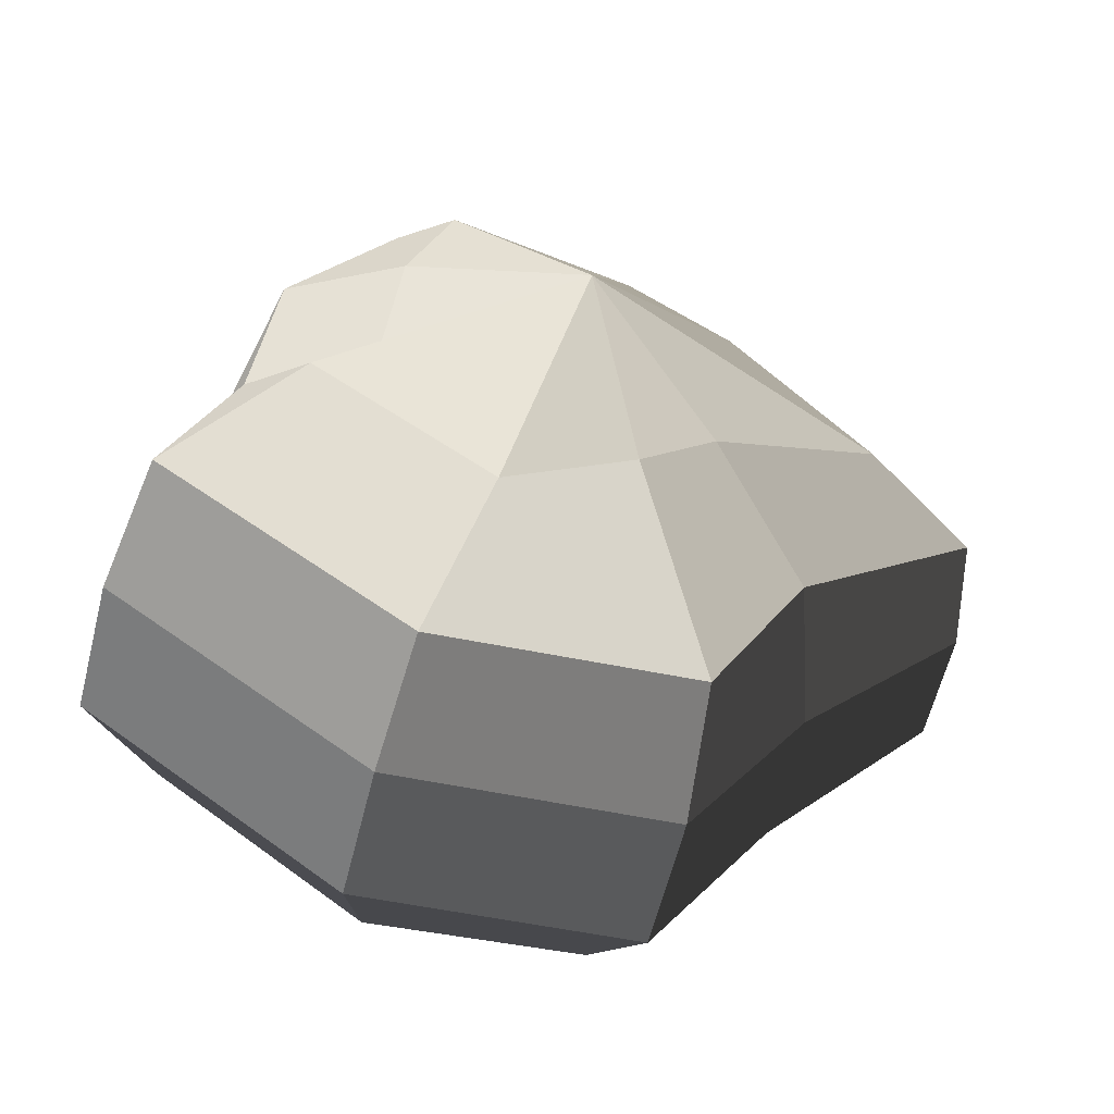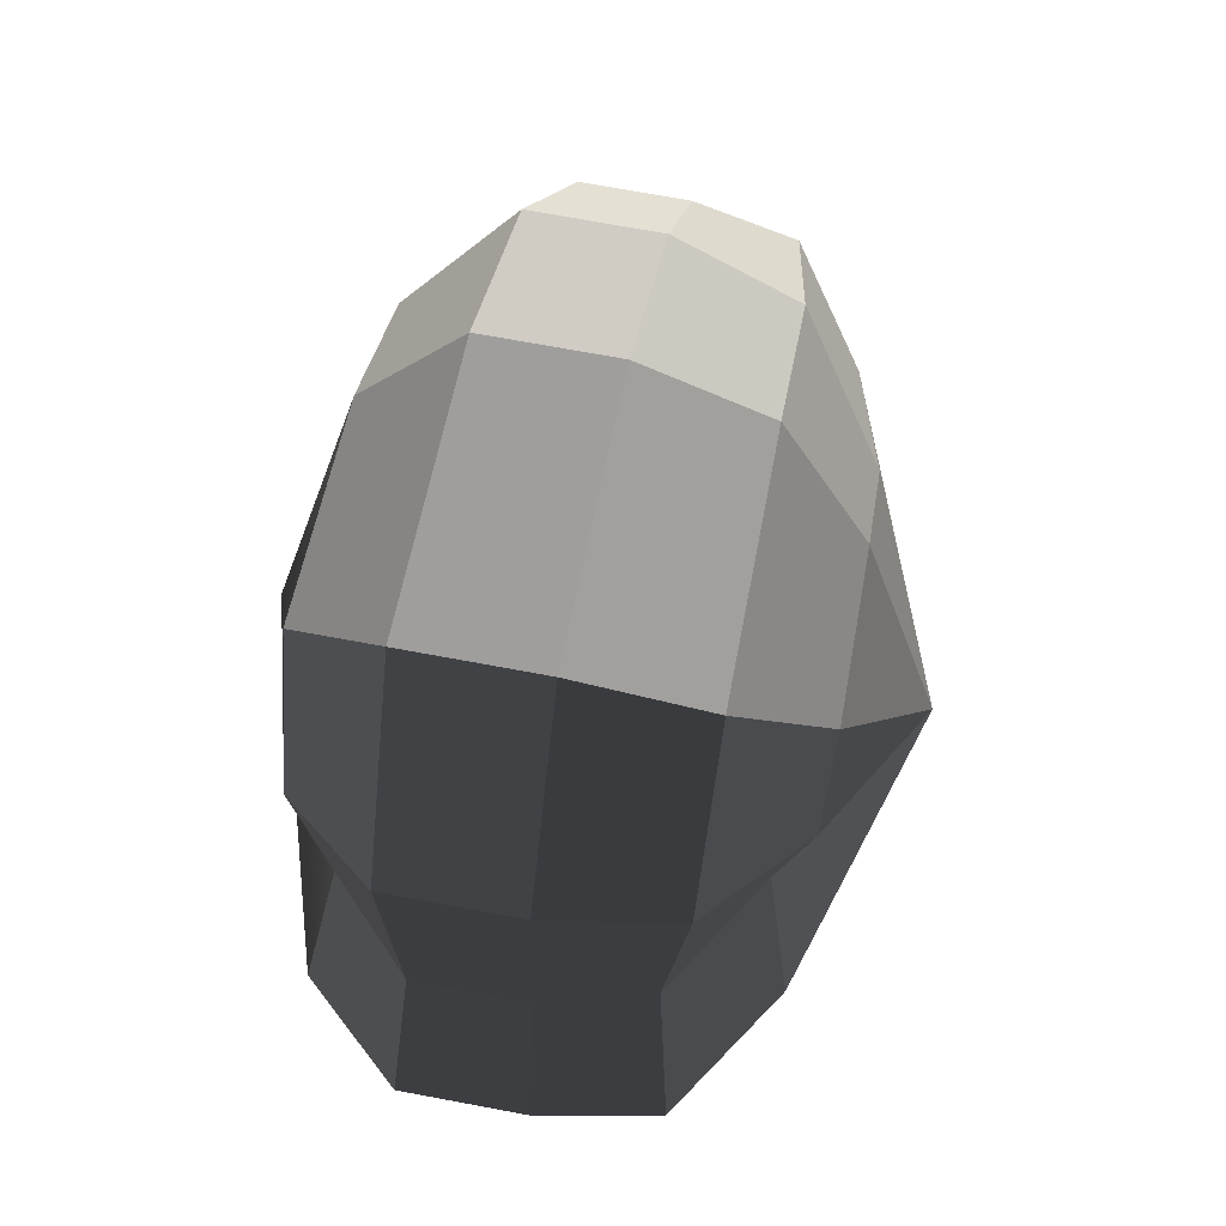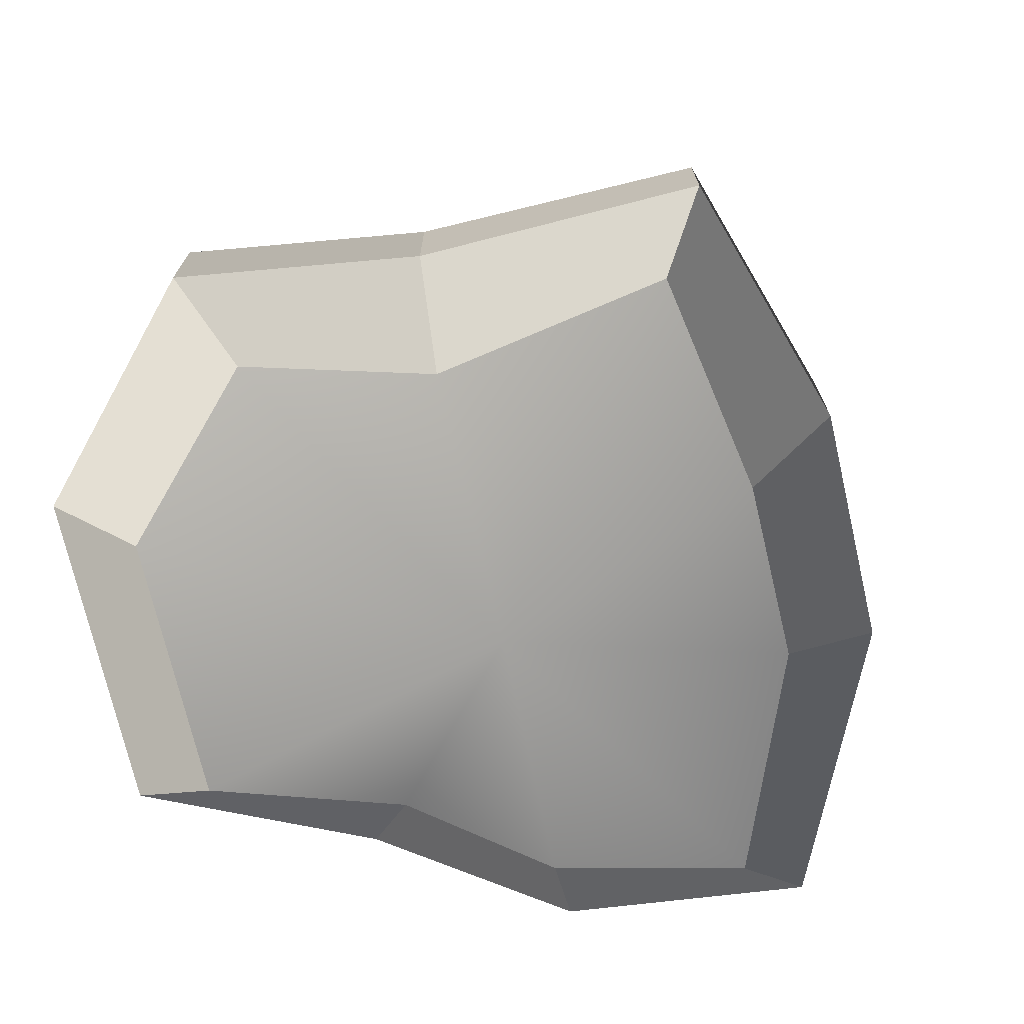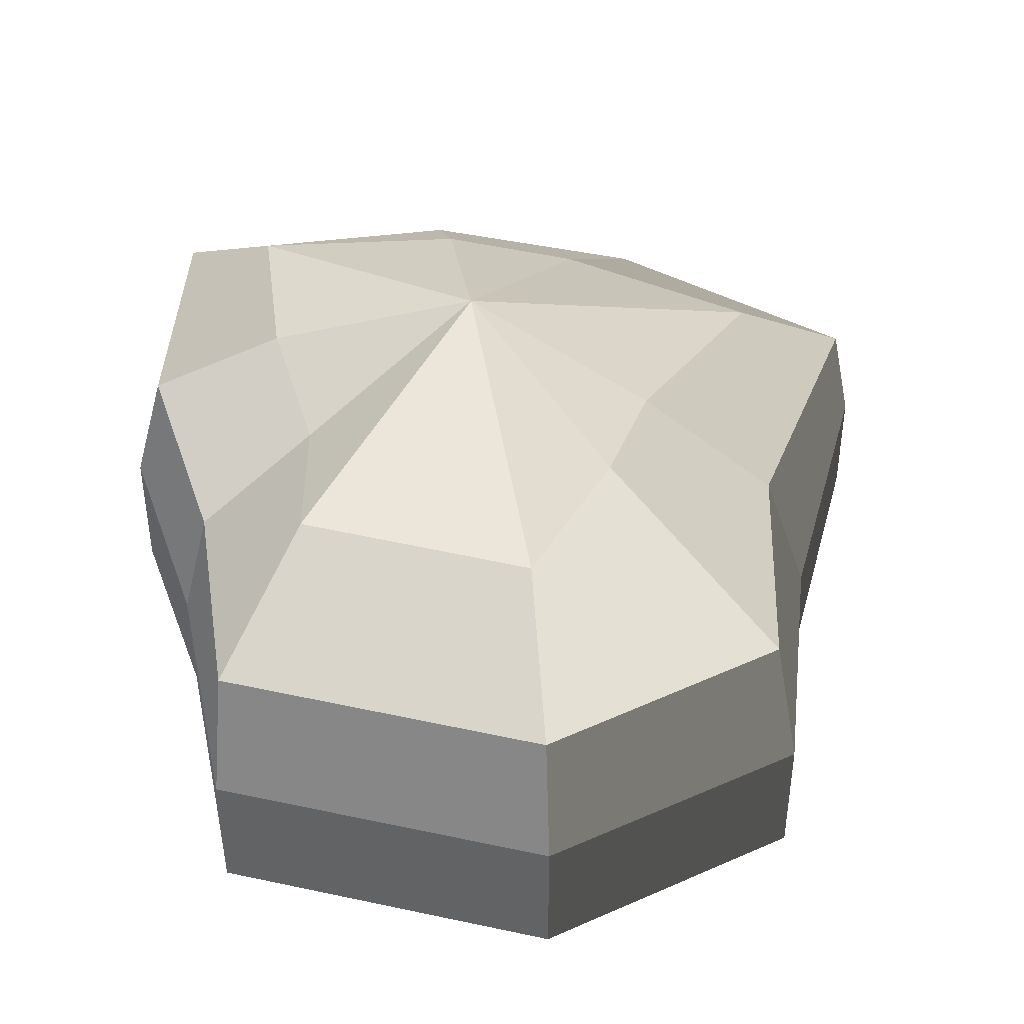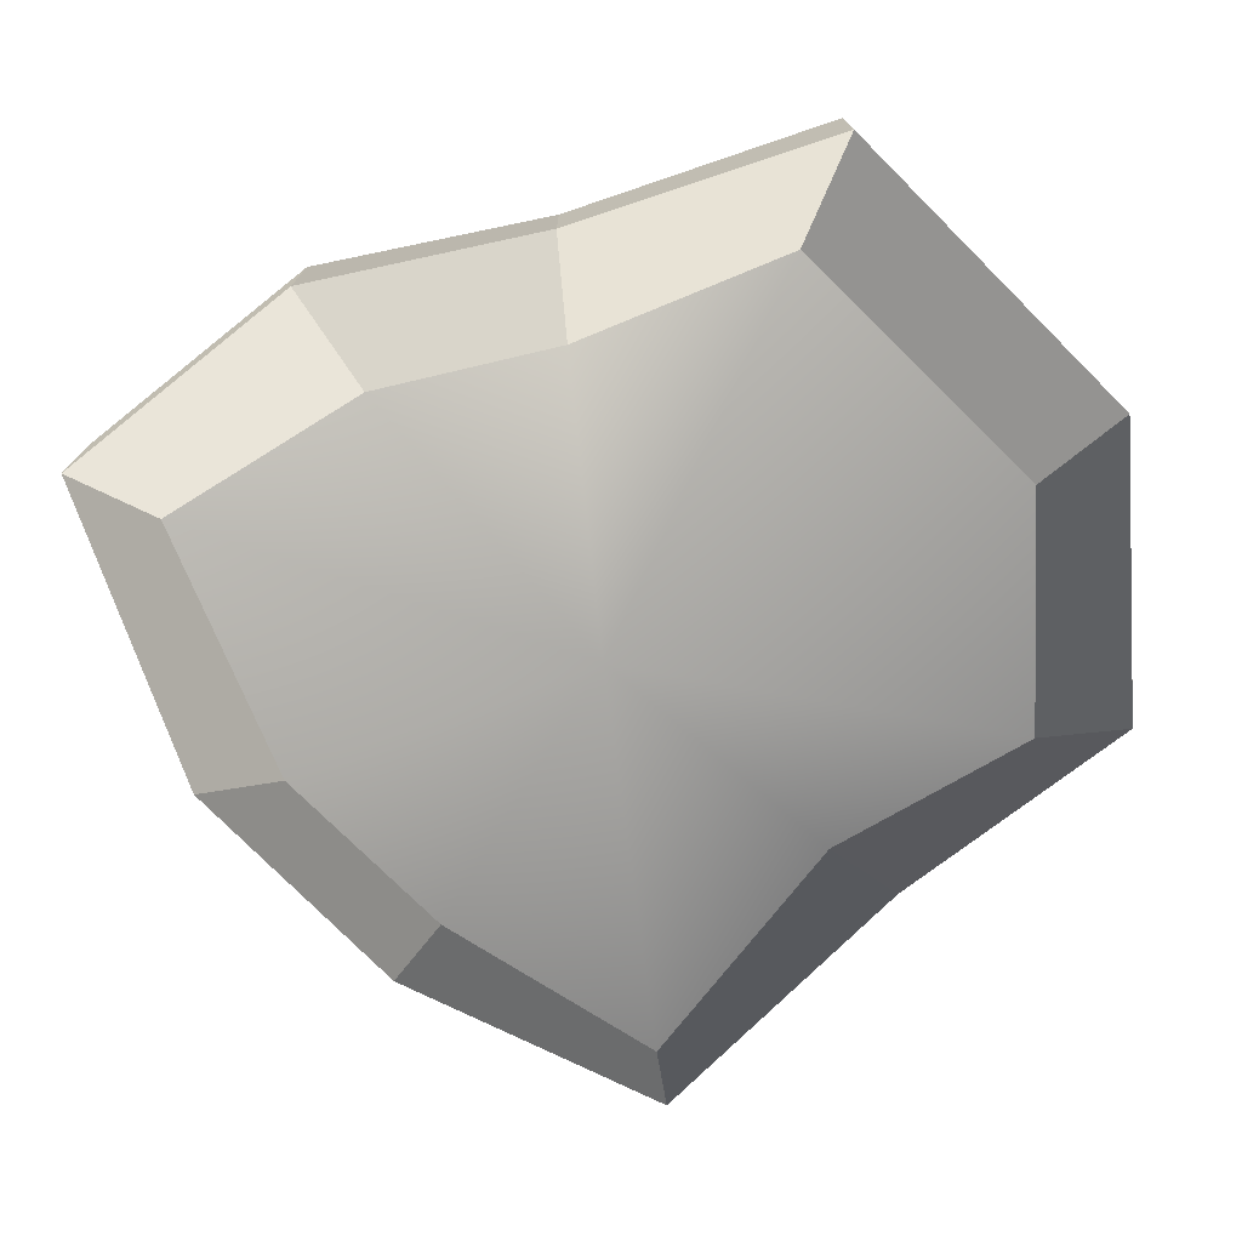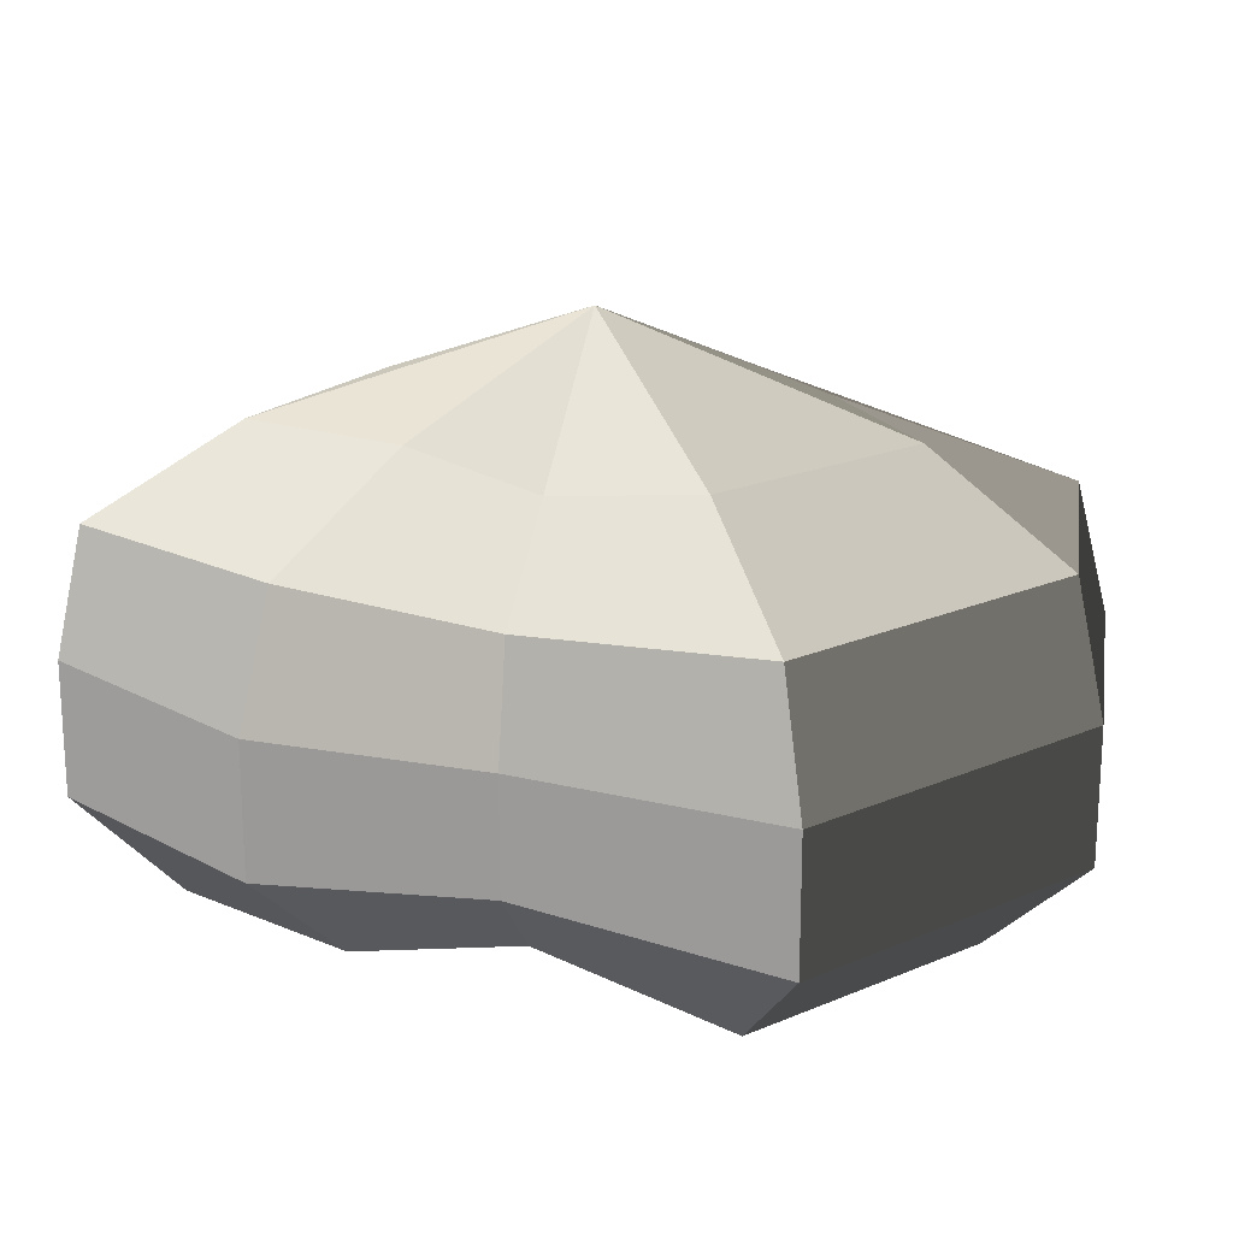
<metadata>
{"format":"obj","ext":"obj","renderer":"f3d","projection":"perspective","resolution":1024,"background":"white","views":[{"elev":-61.5,"azim":165.9,"up":"+Z"},{"elev":70.2,"azim":100.6,"up":"+Z"},{"elev":-72.7,"azim":-115.1,"up":"+Y"},{"elev":43.3,"azim":156.3,"up":"+Y"},{"elev":-76.1,"azim":96.9,"up":"+Y"},{"elev":20.1,"azim":103.2,"up":"+Y"}]}
</metadata>
<code>
v 0.01455 -0.02578 -0.04036
v 0.004624 -0.03398 0.001092
v 0.03878 -0.02578 -0.02105
v -0.009663 -0.02578 -0.03818
v -0.01825 -0.02578 -0.01778
v -0.03822 -0.02223 0.001092
v -0.02135 -0.02578 0.01996
v -0.005297 -0.02578 0.03272
v 0.02109 -0.02578 0.04036
v 0.0306 -0.02578 0.01996
v 0.03219 -0.02223 0.001092
v 0.03878 -0.02578 -0.02105
v 0.04797 -0.01489 -0.02773
v 0.01805 -0.01489 -0.05115
v 0.01455 -0.02578 -0.04036
v 0.01455 -0.02578 -0.04036
v 0.01805 -0.01489 -0.05115
v -0.01317 -0.01489 -0.04897
v -0.009663 -0.02578 -0.03818
v -0.009663 -0.02578 -0.03818
v -0.01317 -0.01489 -0.04897
v -0.02743 -0.01489 -0.02445
v -0.01825 -0.02578 -0.01778
v -0.01825 -0.02578 -0.01778
v -0.02743 -0.01489 -0.02445
v -0.04797 -0.01289 0.001092
v -0.03822 -0.02223 0.001092
v -0.03822 -0.02223 0.001092
v -0.04797 -0.01289 0.001092
v -0.03053 -0.01489 0.02663
v -0.02135 -0.02578 0.01996
v -0.02135 -0.02578 0.01996
v -0.03053 -0.01489 0.02663
v -0.008804 -0.01489 0.04351
v -0.005297 -0.02578 0.03272
v -0.005297 -0.02578 0.03272
v -0.008804 -0.01489 0.04351
v 0.0246 -0.01489 0.05115
v 0.02109 -0.02578 0.04036
v 0.02109 -0.02578 0.04036
v 0.0246 -0.01489 0.05115
v 0.03978 -0.01489 0.02664
v 0.0306 -0.02578 0.01996
v 0.0306 -0.02578 0.01996
v 0.03978 -0.01489 0.02664
v 0.04193 -0.01289 0.001092
v 0.03219 -0.02223 0.001092
v 0.03219 -0.02223 0.001092
v 0.04193 -0.01289 0.001092
v 0.04797 -0.01489 -0.02773
v 0.03878 -0.02578 -0.02105
v 0.04797 -0.01489 -0.02773
v 0.04797 -0.0001484 -0.02773
v 0.01805 -0.0001484 -0.05115
v 0.01805 -0.01489 -0.05115
v 0.01805 -0.01489 -0.05115
v 0.01805 -0.0001484 -0.05115
v -0.01317 -0.0001484 -0.04897
v -0.01317 -0.01489 -0.04897
v -0.01317 -0.01489 -0.04897
v -0.01317 -0.0001484 -0.04897
v -0.02743 -0.0001484 -0.02445
v -0.02743 -0.01489 -0.02445
v -0.02743 -0.01489 -0.02445
v -0.02743 -0.0001484 -0.02445
v -0.04797 -0.0002298 0.001092
v -0.04797 -0.01289 0.001092
v -0.04797 -0.01289 0.001092
v -0.04797 -0.0002298 0.001092
v -0.03053 -0.0001484 0.02663
v -0.03053 -0.01489 0.02663
v -0.03053 -0.01489 0.02663
v -0.03053 -0.0001484 0.02663
v -0.008804 -0.0001484 0.04351
v -0.008804 -0.01489 0.04351
v -0.008804 -0.01489 0.04351
v -0.008804 -0.0001484 0.04351
v 0.0246 -0.0001484 0.05115
v 0.0246 -0.01489 0.05115
v 0.0246 -0.01489 0.05115
v 0.0246 -0.0001484 0.05115
v 0.03978 -0.0001484 0.02664
v 0.03978 -0.01489 0.02664
v 0.03978 -0.01489 0.02664
v 0.03978 -0.0001484 0.02664
v 0.04193 -0.0002298 0.001092
v 0.04193 -0.01289 0.001092
v 0.04193 -0.01289 0.001092
v 0.04193 -0.0002298 0.001092
v 0.04797 -0.0001484 -0.02773
v 0.04797 -0.01489 -0.02773
v 0.04797 -0.0001484 -0.02773
v 0.04569 0.01428 -0.0254
v 0.01715 0.01428 -0.04799
v 0.01805 -0.0001484 -0.05115
v 0.01805 -0.0001484 -0.05115
v 0.01715 0.01428 -0.04799
v -0.01183 0.01428 -0.0456
v -0.01317 -0.0001484 -0.04897
v -0.01317 -0.0001484 -0.04897
v -0.01183 0.01428 -0.0456
v -0.02321 0.01428 -0.02181
v -0.02743 -0.0001484 -0.02445
v -0.02743 -0.0001484 -0.02445
v -0.02321 0.01428 -0.02181
v -0.0453 0.01197 0.001197
v -0.04797 -0.0002298 0.001092
v -0.04797 -0.0002298 0.001092
v -0.0453 0.01197 0.001197
v -0.02661 0.01428 0.0242
v -0.03053 -0.0001484 0.02663
v -0.03053 -0.0001484 0.02663
v -0.02661 0.01428 0.0242
v -0.007041 0.01428 0.03961
v -0.008804 -0.0001484 0.04351
v -0.008804 -0.0001484 0.04351
v -0.007041 0.01428 0.03961
v 0.02433 0.01428 0.04799
v 0.0246 -0.0001484 0.05115
v 0.0246 -0.0001484 0.05115
v 0.02433 0.01428 0.04799
v 0.03671 0.01428 0.0242
v 0.03978 -0.0001484 0.02664
v 0.03978 -0.0001484 0.02664
v 0.03671 0.01428 0.0242
v 0.03865 0.01197 0.001197
v 0.04193 -0.0002298 0.001092
v 0.04193 -0.0002298 0.001092
v 0.03865 0.01197 0.001197
v 0.04569 0.01428 -0.0254
v 0.04797 -0.0001484 -0.02773
v 0.04569 0.01428 -0.0254
v 0.03225 0.02437 -0.01615
v 0.01204 0.02437 -0.03257
v 0.01715 0.01428 -0.04799
v 0.01715 0.01428 -0.04799
v 0.01204 0.02437 -0.03257
v -0.002592 0.02437 -0.02139
v -0.01183 0.01428 -0.0456
v -0.01183 0.01428 -0.0456
v -0.002592 0.02437 -0.02139
v -0.01125 0.02437 -0.01279
v -0.02321 0.01428 -0.02181
v -0.02321 0.01428 -0.02181
v -0.01125 0.02437 -0.01279
v -0.03124 0.02075 0.001118
v -0.0453 0.01197 0.001197
v -0.0453 0.01197 0.001197
v -0.03124 0.02075 0.001118
v -0.01443 0.02437 0.01503
v -0.02661 0.01428 0.0242
v -0.02661 0.01428 0.0242
v -0.01443 0.02437 0.01503
v -0.002592 0.02437 0.02475
v -0.007041 0.01428 0.03961
v -0.007041 0.01428 0.03961
v -0.002592 0.02437 0.02475
v 0.01874 0.02437 0.03257
v 0.02433 0.01428 0.04799
v 0.02433 0.01428 0.04799
v 0.01874 0.02437 0.03257
v 0.02387 0.02437 0.01503
v 0.03671 0.01428 0.0242
v 0.03671 0.01428 0.0242
v 0.02387 0.02437 0.01503
v 0.02504 0.02075 0.001118
v 0.03865 0.01197 0.001197
v 0.03865 0.01197 0.001197
v 0.02504 0.02075 0.001118
v 0.03225 0.02437 -0.01615
v 0.04569 0.01428 -0.0254
v 0.03225 0.02437 -0.01615
v 0.004624 0.03398 0.001092
v 0.01204 0.02437 -0.03257
v 0.01204 0.02437 -0.03257
v 0.004624 0.03398 0.001092
v -0.002592 0.02437 -0.02139
v -0.002592 0.02437 -0.02139
v 0.004624 0.03398 0.001092
v -0.01125 0.02437 -0.01279
v -0.01125 0.02437 -0.01279
v 0.004624 0.03398 0.001092
v -0.03124 0.02075 0.001118
v -0.03124 0.02075 0.001118
v 0.004624 0.03398 0.001092
v -0.01443 0.02437 0.01503
v -0.01443 0.02437 0.01503
v 0.004624 0.03398 0.001092
v -0.002592 0.02437 0.02475
v -0.002592 0.02437 0.02475
v 0.004624 0.03398 0.001092
v 0.01874 0.02437 0.03257
v 0.01874 0.02437 0.03257
v 0.004624 0.03398 0.001092
v 0.02387 0.02437 0.01503
v 0.02387 0.02437 0.01503
v 0.004624 0.03398 0.001092
v 0.02504 0.02075 0.001118
v 0.02504 0.02075 0.001118
v 0.004624 0.03398 0.001092
v 0.03225 0.02437 -0.01615
g pCylinder18_2_3853_7
f 1 3 2
f 4 1 2
f 5 4 2
f 6 5 2
f 7 6 2
f 8 7 2
f 9 8 2
f 10 9 2
f 11 10 2
f 3 11 2
f 12 14 13
f 12 15 14
f 16 18 17
f 16 19 18
f 20 22 21
f 20 23 22
f 24 26 25
f 24 27 26
f 28 30 29
f 28 31 30
f 32 34 33
f 32 35 34
f 36 38 37
f 36 39 38
f 40 42 41
f 40 43 42
f 44 46 45
f 44 47 46
f 48 50 49
f 48 51 50
f 52 54 53
f 52 55 54
f 56 58 57
f 56 59 58
f 60 62 61
f 60 63 62
f 64 66 65
f 64 67 66
f 68 70 69
f 68 71 70
f 72 74 73
f 72 75 74
f 76 78 77
f 76 79 78
f 80 82 81
f 80 83 82
f 84 86 85
f 84 87 86
f 88 90 89
f 88 91 90
f 92 94 93
f 92 95 94
f 96 98 97
f 96 99 98
f 100 102 101
f 100 103 102
f 104 106 105
f 104 107 106
f 108 110 109
f 108 111 110
f 112 114 113
f 112 115 114
f 116 118 117
f 116 119 118
f 120 122 121
f 120 123 122
f 124 126 125
f 124 127 126
f 128 130 129
f 128 131 130
f 132 134 133
f 132 135 134
f 136 138 137
f 136 139 138
f 140 142 141
f 140 143 142
f 144 146 145
f 144 147 146
f 148 150 149
f 148 151 150
f 152 154 153
f 152 155 154
f 156 158 157
f 156 159 158
f 160 162 161
f 160 163 162
f 164 166 165
f 164 167 166
f 168 170 169
f 168 171 170
f 172 174 173
f 175 177 176
f 178 180 179
f 181 183 182
f 184 186 185
f 187 189 188
f 190 192 191
f 193 195 194
f 196 198 197
f 199 201 200

</code>
